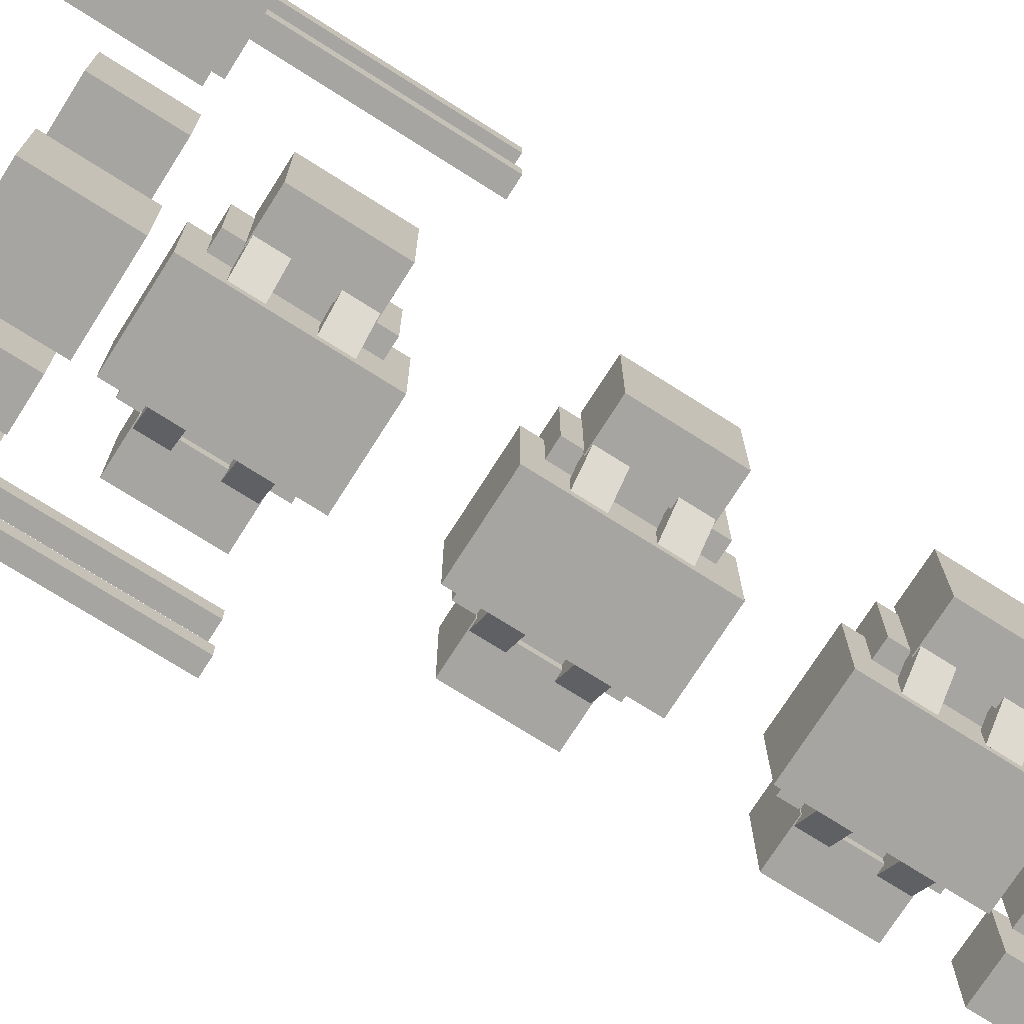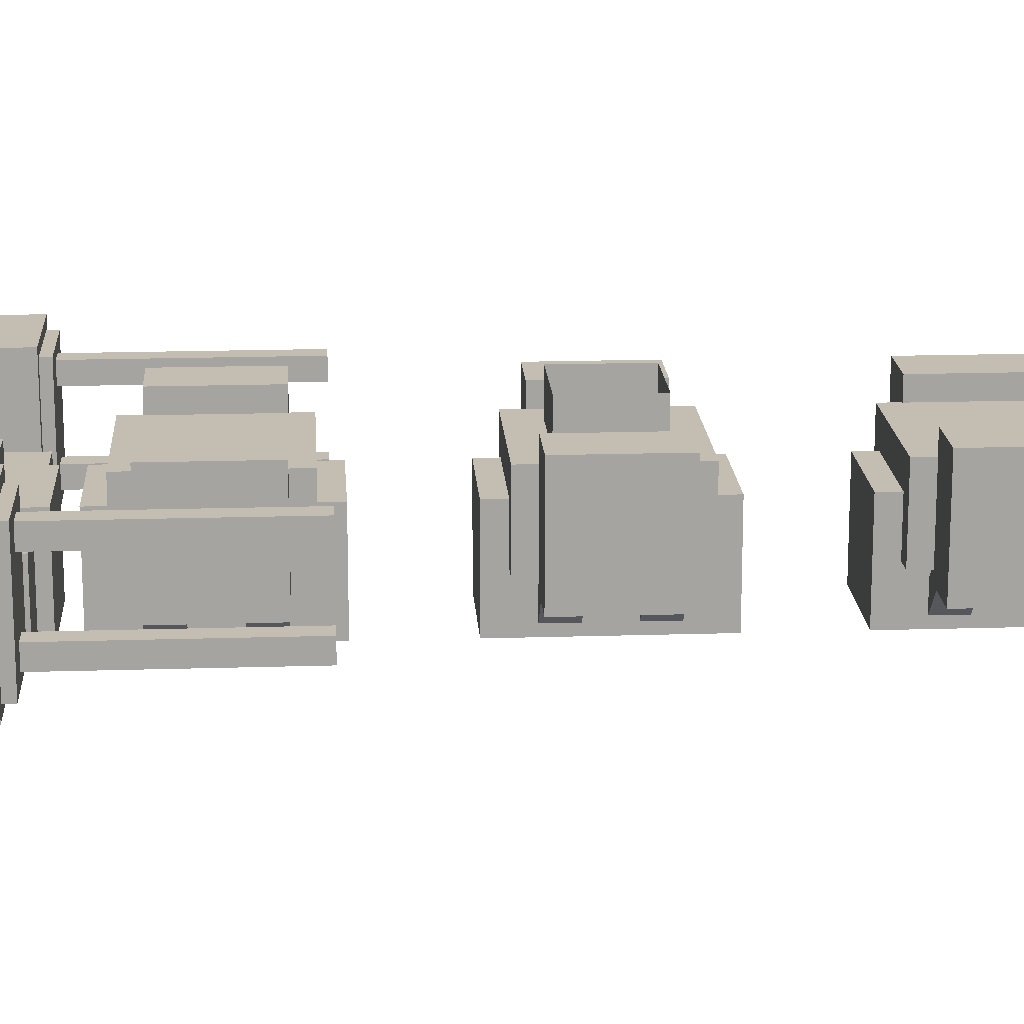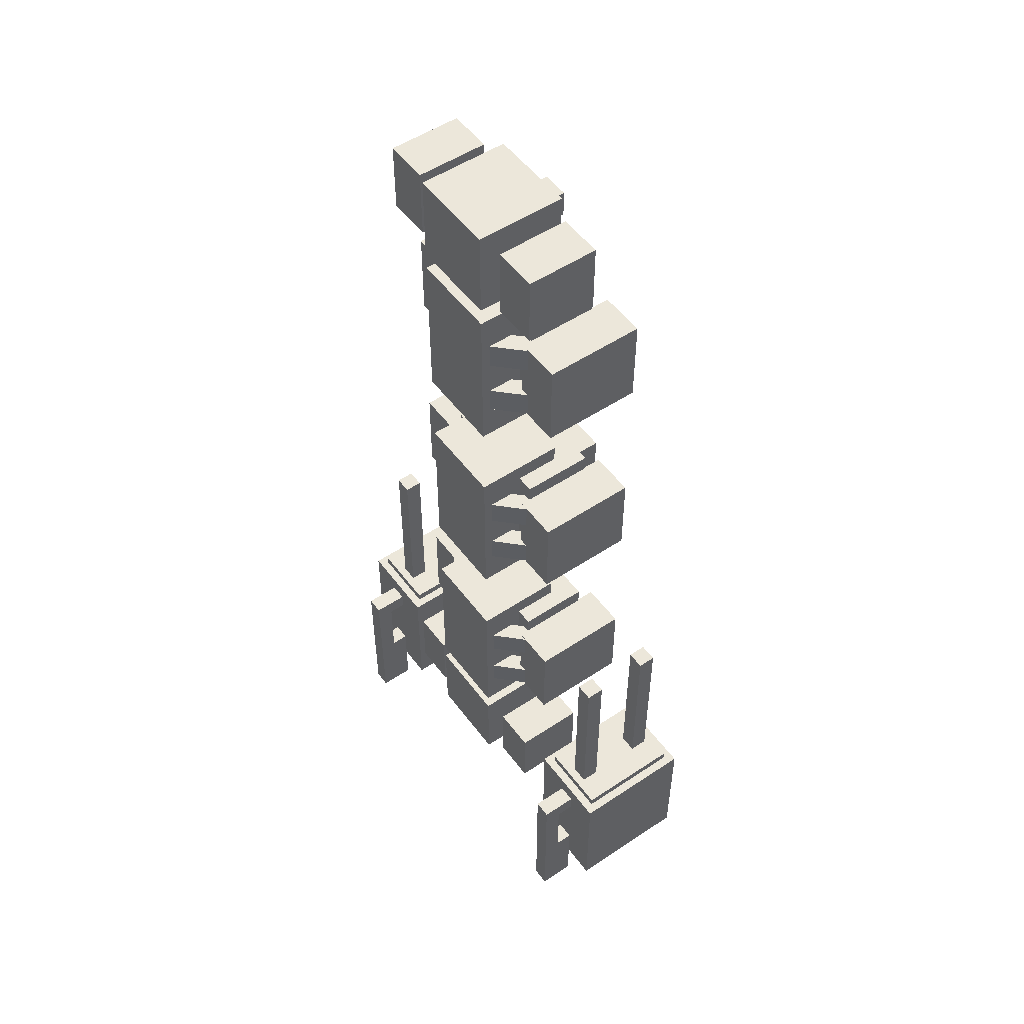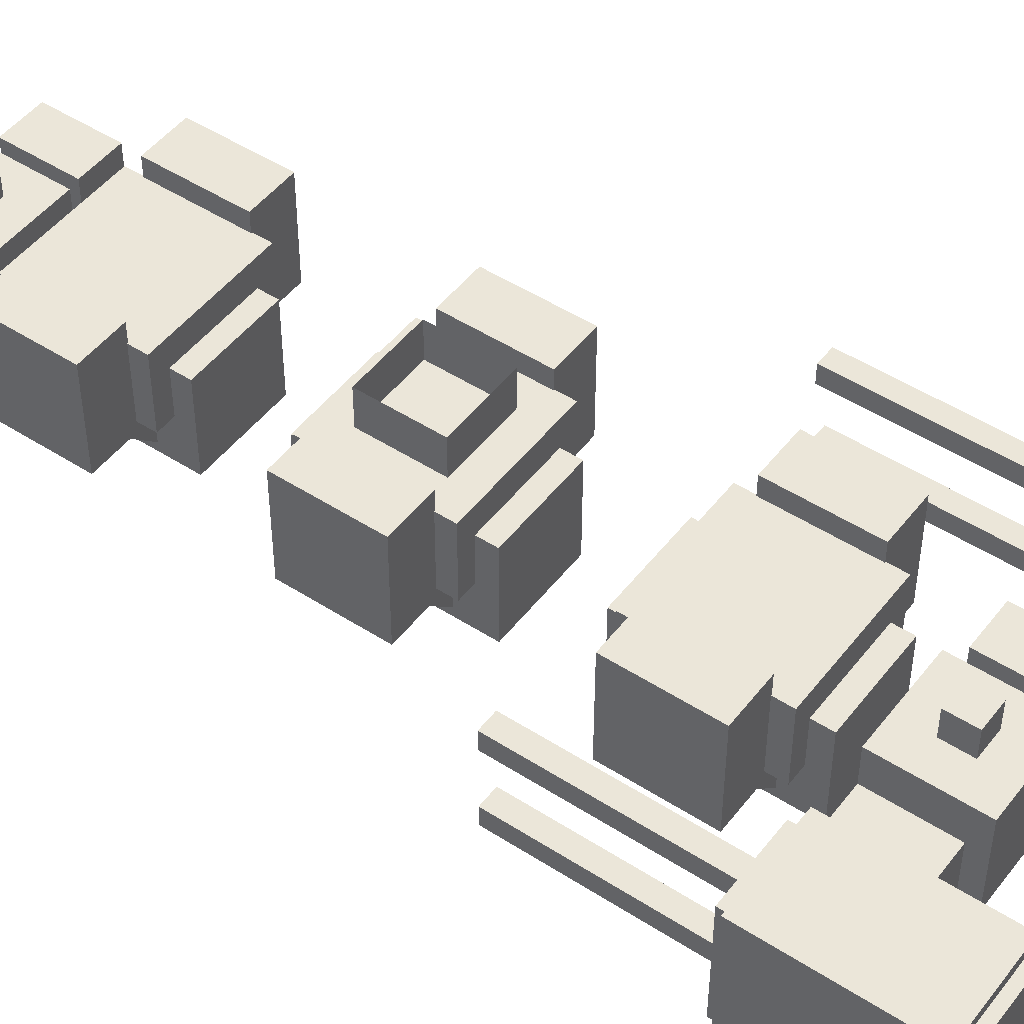
<metadata>
{"format":"obj","ext":"obj","renderer":"f3d","projection":"perspective","resolution":1024,"background":"white","views":[{"elev":-73.6,"azim":-122.4,"up":"+Y"},{"elev":17.2,"azim":-93.6,"up":"+Y"},{"elev":52.3,"azim":54.3,"up":"+Z"},{"elev":48.3,"azim":125.9,"up":"+Y"}]}
</metadata>
<code>
o cube
v 1.311 0.8125 -2.5
v 0.75 1 -2.438
v 0.75 1 -2.938
v 0.75 0.5 -2.438
v 0.75 0.5 -2.938
v 0.4375 1 -2.438
v 0.4375 1 -2.938
v 0.4375 0.5 -2.438
v 0.4375 0.5 -2.938
v 0.3125 1.062 -2.375
v 0.3125 1.062 -3
v 0.3125 0.4375 -2.375
v 0.3125 0.4375 -3
v -0.3125 1.062 -2.375
v -0.3125 1.062 -3
v -0.3125 0.4375 -2.375
v -0.3125 0.4375 -3
v 0.09375 1.25 -2.594
v 0.09375 1.25 -2.781
v 0.09375 1.062 -2.594
v 0.09375 1.062 -2.781
v -0.09375 1.25 -2.594
v -0.09375 1.25 -2.781
v -0.09375 1.062 -2.594
v -0.09375 1.062 -2.781
v -0.4375 1 -2.438
v -0.4375 1 -2.938
v -0.4375 0.5 -2.438
v -0.4375 0.5 -2.938
v -0.75 1 -2.438
v -0.75 1 -2.938
v -0.75 0.5 -2.438
v -0.75 0.5 -2.938
v -0.4375 1 2.938
v -0.4375 1 2.438
v -0.4375 0.5 2.938
v -0.4375 0.5 2.438
v -0.75 1 2.938
v -0.75 1 2.438
v -0.75 0.5 2.938
v -0.75 0.5 2.438
v 0.3125 1.062 3
v 0.3125 1.062 2.375
v 0.3125 0.4375 3
v 0.3125 0.4375 2.375
v -0.3125 1.062 3
v -0.3125 1.062 2.375
v -0.3125 0.4375 3
v -0.3125 0.4375 2.375
v 0.75 1 2.938
v 0.75 1 2.438
v 0.75 0.5 2.938
v 0.75 0.5 2.438
v 0.4375 1 2.938
v 0.4375 1 2.438
v 0.4375 0.5 2.938
v 0.4375 0.5 2.438
v 0.09375 1.25 2.781
v 0.09375 1.25 2.594
v 0.09375 1.062 2.781
v 0.09375 1.062 2.594
v -0.09375 1.25 2.781
v -0.09375 1.25 2.594
v -0.09375 1.062 2.781
v -0.09375 1.062 2.594
v 0.3125 1.062 -1.125
v 0.3125 1.062 -2.25
v 0.3125 0.4375 -1.125
v 0.3125 0.4375 -2.25
v -0.3125 1.062 -1.125
v -0.3125 1.062 -2.25
v -0.3125 0.4375 -1.125
v -0.3125 0.4375 -2.25
v 0.4375 1.25 -1.25
v 0.4375 1.25 -2.125
v 0.4375 0.75 -1.25
v 0.4375 0.75 -2.125
v -0.4375 1.25 -1.25
v -0.4375 1.25 -2.125
v -0.4375 0.75 -1.25
v -0.4375 0.75 -2.125
v 0.7563 1.381 -1.369
v 0.7563 1.381 -2.006
v 0.7563 0.6813 -1.369
v 0.7563 0.6813 -2.006
v 0.4313 1.381 -1.369
v 0.4313 1.381 -2.006
v 0.4313 0.6813 -1.369
v 0.4313 0.6813 -2.006
v -0.4313 1.381 -1.369
v -0.4313 1.381 -2.006
v -0.4313 0.6813 -1.369
v -0.4313 0.6813 -2.006
v -0.7562 1.381 -1.369
v -0.7562 1.381 -2.006
v -0.7562 0.6813 -1.369
v -0.7562 0.6813 -2.006
v 0.4451 0.8094 -1.812
v 0.4451 0.8094 -2
v 0.5335 0.721 -1.812
v 0.5335 0.721 -2
v 0.2241 0.5884 -1.812
v 0.2241 0.5884 -2
v 0.3125 0.5 -1.812
v 0.3125 0.5 -2
v 0.4451 0.8094 -1.375
v 0.4451 0.8094 -1.562
v 0.5335 0.721 -1.375
v 0.5335 0.721 -1.562
v 0.2241 0.5884 -1.375
v 0.2241 0.5884 -1.562
v 0.3125 0.5 -1.375
v 0.3125 0.5 -1.562
v -0.2241 0.5884 -1.812
v -0.2241 0.5884 -2
v -0.3125 0.5 -1.812
v -0.3125 0.5 -2
v -0.4451 0.8094 -1.812
v -0.4451 0.8094 -2
v -0.5335 0.721 -1.812
v -0.5335 0.721 -2
v -0.2241 0.5884 -1.375
v -0.2241 0.5884 -1.562
v -0.3125 0.5 -1.375
v -0.3125 0.5 -1.562
v -0.4451 0.8094 -1.375
v -0.4451 0.8094 -1.562
v -0.5335 0.721 -1.375
v -0.5335 0.721 -1.562
v 0.3125 1.062 0.5625
v 0.3125 1.062 -0.5625
v 0.3125 0.4375 0.5625
v 0.3125 0.4375 -0.5625
v -0.3125 1.062 0.5625
v -0.3125 1.062 -0.5625
v -0.3125 0.4375 0.5625
v -0.3125 0.4375 -0.5625
v 0.4375 1.25 0.4375
v 0.4375 1.25 -0.4375
v 0.4375 0.75 0.4375
v 0.4375 0.75 -0.4375
v -0.4375 1.25 0.4375
v -0.4375 1.25 -0.4375
v -0.4375 0.75 0.4375
v -0.4375 0.75 -0.4375
v -0.4313 1.381 0.3187
v -0.4313 1.381 -0.3187
v -0.4313 0.6813 0.3187
v -0.4313 0.6813 -0.3187
v -0.7562 1.381 0.3187
v -0.7562 1.381 -0.3187
v -0.7562 0.6813 0.3187
v -0.7562 0.6813 -0.3187
v 0.7563 1.381 0.3187
v 0.7563 1.381 -0.3187
v 0.7563 0.6813 0.3187
v 0.7563 0.6813 -0.3187
v 0.4313 1.381 0.3187
v 0.4313 1.381 -0.3187
v 0.4313 0.6813 0.3187
v 0.4313 0.6813 -0.3187
v 0.4451 0.8094 0.3125
v 0.4451 0.8094 0.125
v 0.5335 0.721 0.3125
v 0.5335 0.721 0.125
v 0.2241 0.5884 0.3125
v 0.2241 0.5884 0.125
v 0.3125 0.5 0.3125
v 0.3125 0.5 0.125
v 0.4451 0.8094 -0.125
v 0.4451 0.8094 -0.3125
v 0.5335 0.721 -0.125
v 0.5335 0.721 -0.3125
v 0.2241 0.5884 -0.125
v 0.2241 0.5884 -0.3125
v 0.3125 0.5 -0.125
v 0.3125 0.5 -0.3125
v -0.2241 0.5884 -0.125
v -0.2241 0.5884 -0.3125
v -0.3125 0.5 -0.125
v -0.3125 0.5 -0.3125
v -0.4451 0.8094 -0.125
v -0.4451 0.8094 -0.3125
v -0.5335 0.721 -0.125
v -0.5335 0.721 -0.3125
v -0.2241 0.5884 0.3125
v -0.2241 0.5884 0.125
v -0.3125 0.5 0.3125
v -0.3125 0.5 0.125
v -0.4451 0.8094 0.3125
v -0.4451 0.8094 0.125
v -0.5335 0.721 0.3125
v -0.5335 0.721 0.125
v 0.3125 1.062 2.25
v 0.3125 1.062 1.125
v 0.3125 0.4375 2.25
v 0.3125 0.4375 1.125
v -0.3125 1.062 2.25
v -0.3125 1.062 1.125
v -0.3125 0.4375 2.25
v -0.3125 0.4375 1.125
v 0.4375 1.25 2.125
v 0.4375 1.25 1.25
v 0.4375 0.75 2.125
v 0.4375 0.75 1.25
v -0.4375 1.25 2.125
v -0.4375 1.25 1.25
v -0.4375 0.75 2.125
v -0.4375 0.75 1.25
v -0.4313 1.381 2.006
v -0.4313 1.381 1.369
v -0.4313 0.6813 2.006
v -0.4313 0.6813 1.369
v -0.7562 1.381 2.006
v -0.7562 1.381 1.369
v -0.7562 0.6813 2.006
v -0.7562 0.6813 1.369
v 0.7563 1.381 2.006
v 0.7563 1.381 1.369
v 0.7563 0.6813 2.006
v 0.7563 0.6813 1.369
v 0.4313 1.381 2.006
v 0.4313 1.381 1.369
v 0.4313 0.6813 2.006
v 0.4313 0.6813 1.369
v 0.4451 0.8094 2
v 0.4451 0.8094 1.812
v 0.5335 0.721 2
v 0.5335 0.721 1.812
v 0.2241 0.5884 2
v 0.2241 0.5884 1.812
v 0.3125 0.5 2
v 0.3125 0.5 1.812
v 0.4451 0.8094 1.562
v 0.4451 0.8094 1.375
v 0.5335 0.721 1.562
v 0.5335 0.721 1.375
v 0.2241 0.5884 1.562
v 0.2241 0.5884 1.375
v 0.3125 0.5 1.562
v 0.3125 0.5 1.375
v -0.2241 0.5884 1.562
v -0.2241 0.5884 1.375
v -0.3125 0.5 1.562
v -0.3125 0.5 1.375
v -0.4451 0.8094 1.562
v -0.4451 0.8094 1.375
v -0.5335 0.721 1.562
v -0.5335 0.721 1.375
v -0.2241 0.5884 2
v -0.2241 0.5884 1.812
v -0.3125 0.5 2
v -0.3125 0.5 1.812
v -0.4451 0.8094 2
v -0.4451 0.8094 1.812
v -0.5335 0.721 2
v -0.5335 0.721 1.812
v 0.25 1.5 0.25
v 0.25 1.5 -0.25
v 0.25 1.25 0.25
v 0.25 1.25 -0.25
v -0.25 1.5 0.25
v -0.25 1.5 -0.25
v -0.25 1.25 0.25
v -0.25 1.25 -0.25
v -1.188 0.6875 -2.625
v -1.188 0.6875 -2.75
v -1.188 0.4375 -2.625
v -1.188 0.4375 -2.75
v -1.312 0.6875 -2.625
v -1.312 0.6875 -2.75
v -1.312 0.4375 -2.625
v -1.312 0.4375 -2.75
v -1.188 0.5625 -3.25
v -1.188 0.5625 -3.812
v -1.188 0.4375 -3.25
v -1.188 0.4375 -3.812
v -1.312 0.5625 -3.25
v -1.312 0.5625 -3.812
v -1.312 0.4375 -3.25
v -1.312 0.4375 -3.812
v -1.188 0.4375 -2.625
v -1.188 0.4375 -3.812
v -1.188 0.3125 -2.625
v -1.188 0.3125 -3.812
v -1.312 0.4375 -2.625
v -1.312 0.4375 -3.812
v -1.312 0.3125 -2.625
v -1.312 0.3125 -3.812
v -1.186 1.312 -1.188
v -1.186 1.312 -2.5
v -1.186 1.188 -1.188
v -1.186 1.188 -2.5
v -1.311 1.312 -1.188
v -1.311 1.312 -2.5
v -1.311 1.188 -1.188
v -1.311 1.188 -2.5
v -1.186 0.8125 -1.188
v -1.186 0.8125 -2.5
v -1.186 0.6875 -1.188
v -1.186 0.6875 -2.5
v -1.311 0.8125 -1.188
v -1.311 0.8125 -2.5
v -1.311 0.6875 -1.188
v -1.311 0.6875 -2.5
v 1.311 1.312 -1.188
v 1.311 1.312 -2.5
v 1.311 1.188 -1.188
v 1.311 1.188 -2.5
v 1.186 1.312 -1.188
v 1.186 1.312 -2.5
v 1.186 1.188 -1.188
v 1.186 1.188 -2.5
v 1.311 0.8125 -1.188
v 1.311 0.6875 -1.188
v 1.311 0.6875 -2.5
v 1.186 0.8125 -1.188
v 1.186 0.8125 -2.5
v 1.186 0.6875 -1.188
v 1.186 0.6875 -2.5
v 1.312 0.5625 -3.25
v 1.312 0.5625 -3.812
v 1.312 0.4375 -3.25
v 1.312 0.4375 -3.812
v 1.188 0.5625 -3.25
v 1.188 0.5625 -3.812
v 1.188 0.4375 -3.25
v 1.188 0.4375 -3.812
v 1.312 0.4375 -2.625
v 1.312 0.4375 -3.812
v 1.312 0.3125 -2.625
v 1.312 0.3125 -3.812
v 1.188 0.4375 -2.625
v 1.188 0.4375 -3.812
v 1.188 0.3125 -2.625
v 1.188 0.3125 -3.812
v 1.312 0.6875 -2.625
v 1.312 0.6875 -2.75
v 1.312 0.4375 -2.625
v 1.312 0.4375 -2.75
v 1.188 0.6875 -2.625
v 1.188 0.6875 -2.75
v 1.188 0.4375 -2.625
v 1.188 0.4375 -2.75
v -0.9375 1.438 -2.5
v -0.9375 1.438 -3.5
v -0.9375 0.5625 -2.5
v -0.9375 0.5625 -3.5
v -1.562 1.438 -2.5
v -1.562 1.438 -3.5
v -1.562 0.5625 -2.5
v -1.562 0.5625 -3.5
v -1 1.375 -2.438
v -1 1.375 -2.5
v -1 0.625 -2.438
v -1 0.625 -2.5
v -1.5 1.375 -2.438
v -1.5 1.375 -2.5
v -1.5 0.625 -2.438
v -1.5 0.625 -2.5
v -1 1.375 -3.5
v -1 1.375 -3.562
v -1 0.625 -3.5
v -1 0.625 -3.562
v -1.5 1.375 -3.5
v -1.5 1.375 -3.562
v -1.5 0.625 -3.5
v -1.5 0.625 -3.562
v 1.5 1.375 -3.5
v 1.5 1.375 -3.562
v 1.5 0.625 -3.5
v 1.5 0.625 -3.562
v 1 1.375 -3.5
v 1 1.375 -3.562
v 1 0.625 -3.5
v 1 0.625 -3.562
v 1.562 1.438 -2.5
v 1.562 1.438 -3.5
v 1.562 0.5625 -2.5
v 1.562 0.5625 -3.5
v 0.9375 1.438 -2.5
v 0.9375 1.438 -3.5
v 0.9375 0.5625 -2.5
v 0.9375 0.5625 -3.5
v 1.5 1.375 -2.438
v 1.5 1.375 -2.5
v 1.5 0.625 -2.438
v 1.5 0.625 -2.5
v 1 1.375 -2.438
v 1 1.375 -2.5
v 1 0.625 -2.438
v 1 0.625 -2.5
f 5 3 2 4
f 8 6 7 9
f 2 3 7 6
f 5 4 8 9
f 4 2 6 8
f 9 7 3 5
f 13 11 10 12
f 16 14 15 17
f 10 11 15 14
f 13 12 16 17
f 12 10 14 16
f 17 15 11 13
f 21 19 18 20
f 24 22 23 25
f 18 19 23 22
f 20 18 22 24
f 25 23 19 21
f 29 27 26 28
f 32 30 31 33
f 26 27 31 30
f 29 28 32 33
f 28 26 30 32
f 33 31 27 29
f 37 35 34 36
f 40 38 39 41
f 34 35 39 38
f 37 36 40 41
f 36 34 38 40
f 41 39 35 37
f 45 43 42 44
f 48 46 47 49
f 42 43 47 46
f 45 44 48 49
f 44 42 46 48
f 49 47 43 45
f 53 51 50 52
f 56 54 55 57
f 50 51 55 54
f 53 52 56 57
f 52 50 54 56
f 57 55 51 53
f 61 59 58 60
f 64 62 63 65
f 58 59 63 62
f 60 58 62 64
f 65 63 59 61
f 69 67 66 68
f 72 70 71 73
f 66 67 71 70
f 69 68 72 73
f 68 66 70 72
f 73 71 67 69
f 77 75 74 76
f 80 78 79 81
f 74 75 79 78
f 77 76 80 81
f 76 74 78 80
f 81 79 75 77
f 85 83 82 84
f 88 86 87 89
f 82 83 87 86
f 85 84 88 89
f 84 82 86 88
f 89 87 83 85
f 93 91 90 92
f 96 94 95 97
f 90 91 95 94
f 93 92 96 97
f 92 90 94 96
f 97 95 91 93
f 101 99 98 100
f 104 102 103 105
f 98 99 103 102
f 101 100 104 105
f 100 98 102 104
f 105 103 99 101
f 109 107 106 108
f 112 110 111 113
f 106 107 111 110
f 109 108 112 113
f 108 106 110 112
f 113 111 107 109
f 117 115 114 116
f 120 118 119 121
f 114 115 119 118
f 117 116 120 121
f 116 114 118 120
f 121 119 115 117
f 125 123 122 124
f 128 126 127 129
f 122 123 127 126
f 125 124 128 129
f 124 122 126 128
f 129 127 123 125
f 133 131 130 132
f 136 134 135 137
f 130 131 135 134
f 133 132 136 137
f 132 130 134 136
f 137 135 131 133
f 141 139 138 140
f 144 142 143 145
f 138 139 143 142
f 141 140 144 145
f 140 138 142 144
f 145 143 139 141
f 149 147 146 148
f 152 150 151 153
f 146 147 151 150
f 149 148 152 153
f 148 146 150 152
f 153 151 147 149
f 157 155 154 156
f 160 158 159 161
f 154 155 159 158
f 157 156 160 161
f 156 154 158 160
f 161 159 155 157
f 165 163 162 164
f 168 166 167 169
f 162 163 167 166
f 165 164 168 169
f 164 162 166 168
f 169 167 163 165
f 173 171 170 172
f 176 174 175 177
f 170 171 175 174
f 173 172 176 177
f 172 170 174 176
f 177 175 171 173
f 181 179 178 180
f 184 182 183 185
f 178 179 183 182
f 181 180 184 185
f 180 178 182 184
f 185 183 179 181
f 189 187 186 188
f 192 190 191 193
f 186 187 191 190
f 189 188 192 193
f 188 186 190 192
f 193 191 187 189
f 197 195 194 196
f 200 198 199 201
f 194 195 199 198
f 197 196 200 201
f 196 194 198 200
f 201 199 195 197
f 205 203 202 204
f 208 206 207 209
f 202 203 207 206
f 205 204 208 209
f 204 202 206 208
f 209 207 203 205
f 213 211 210 212
f 216 214 215 217
f 210 211 215 214
f 213 212 216 217
f 212 210 214 216
f 217 215 211 213
f 221 219 218 220
f 224 222 223 225
f 218 219 223 222
f 221 220 224 225
f 220 218 222 224
f 225 223 219 221
f 229 227 226 228
f 232 230 231 233
f 226 227 231 230
f 229 228 232 233
f 228 226 230 232
f 233 231 227 229
f 237 235 234 236
f 240 238 239 241
f 234 235 239 238
f 237 236 240 241
f 236 234 238 240
f 241 239 235 237
f 245 243 242 244
f 248 246 247 249
f 242 243 247 246
f 245 244 248 249
f 244 242 246 248
f 249 247 243 245
f 253 251 250 252
f 256 254 255 257
f 250 251 255 254
f 253 252 256 257
f 252 250 254 256
f 257 255 251 253
f 261 259 258 260
f 264 262 263 265
f 260 258 262 264
f 265 263 259 261
f 269 267 266 268
f 272 270 271 273
f 268 266 270 272
f 273 271 267 269
f 277 275 274 276
f 280 278 279 281
f 274 275 279 278
f 277 276 280 281
f 276 274 278 280
f 281 279 275 277
f 285 283 282 284
f 288 286 287 289
f 282 283 287 286
f 285 284 288 289
f 284 282 286 288
f 289 287 283 285
f 293 291 290 292
f 296 294 295 297
f 290 291 295 294
f 293 292 296 297
f 292 290 294 296
f 301 299 298 300
f 304 302 303 305
f 298 299 303 302
f 301 300 304 305
f 300 298 302 304
f 309 307 306 308
f 312 310 311 313
f 306 307 311 310
f 309 308 312 313
f 308 306 310 312
f 316 1 314 315
f 319 317 318 320
f 314 1 318 317
f 316 315 319 320
f 315 314 317 319
f 324 322 321 323
f 327 325 326 328
f 321 322 326 325
f 324 323 327 328
f 323 321 325 327
f 328 326 322 324
f 332 330 329 331
f 335 333 334 336
f 329 330 334 333
f 332 331 335 336
f 331 329 333 335
f 336 334 330 332
f 340 338 337 339
f 343 341 342 344
f 339 337 341 343
f 344 342 338 340
f 348 346 345 347
f 351 349 350 352
f 345 346 350 349
f 348 347 351 352
f 347 345 349 351
f 352 350 346 348
f 356 354 353 355
f 359 357 358 360
f 353 354 358 357
f 356 355 359 360
f 355 353 357 359
f 364 362 361 363
f 367 365 366 368
f 361 362 366 365
f 364 363 367 368
f 368 366 362 364
f 372 370 369 371
f 375 373 374 376
f 369 370 374 373
f 372 371 375 376
f 376 374 370 372
f 380 378 377 379
f 383 381 382 384
f 377 378 382 381
f 380 379 383 384
f 379 377 381 383
f 384 382 378 380
f 388 386 385 387
f 391 389 390 392
f 385 386 390 389
f 388 387 391 392
f 387 385 389 391

</code>
